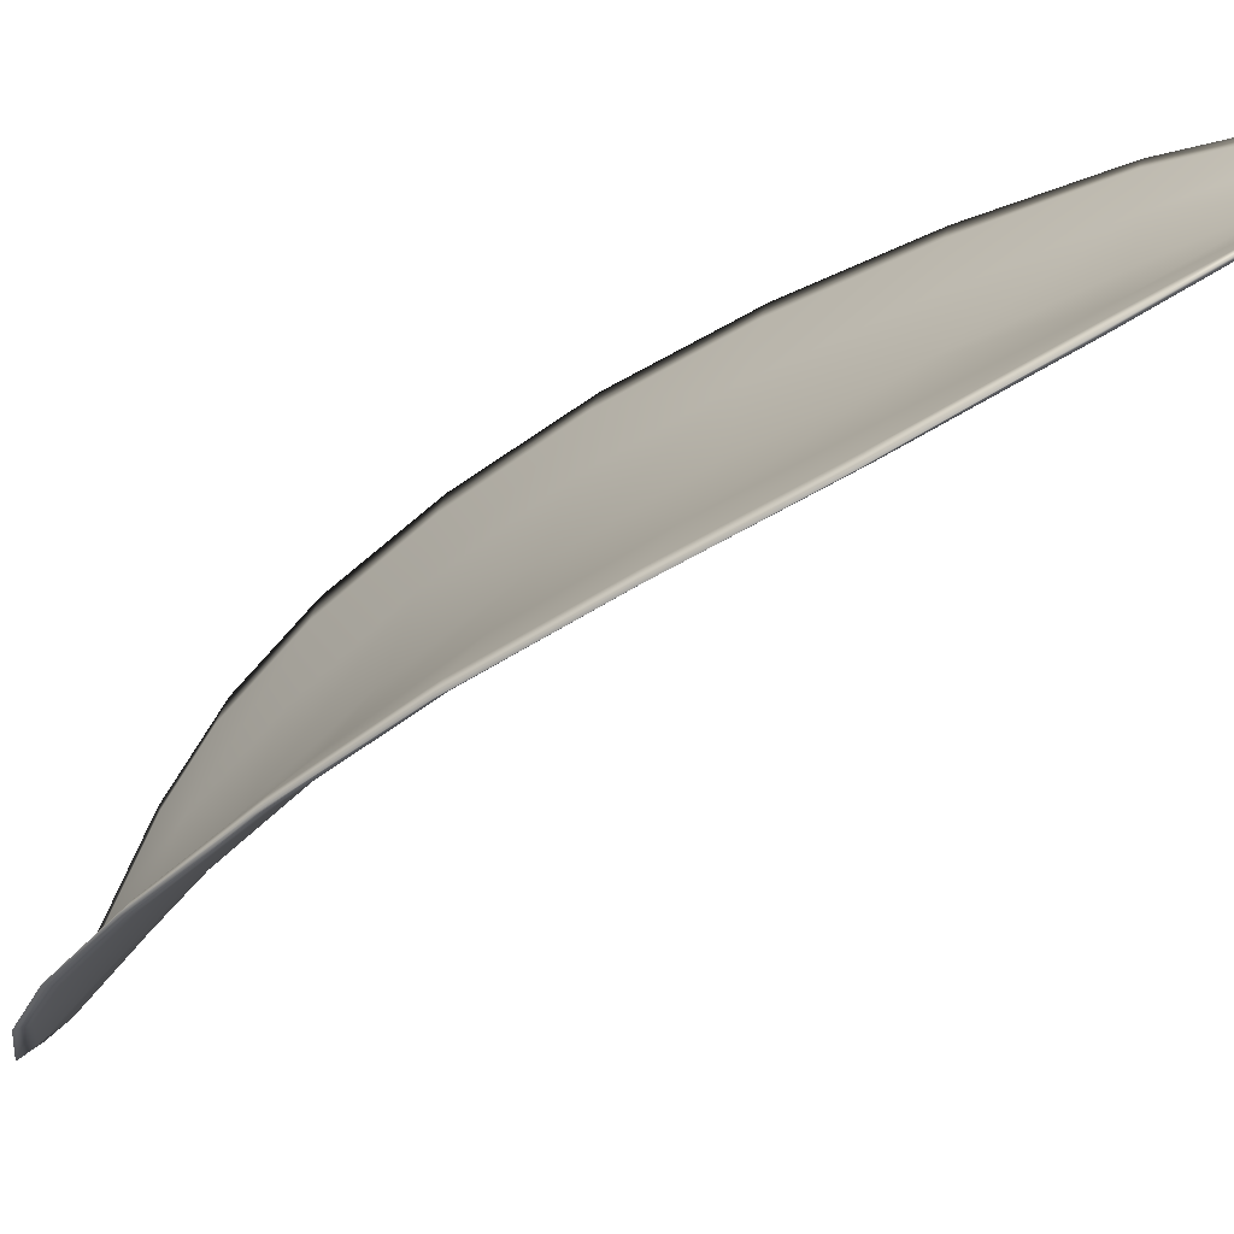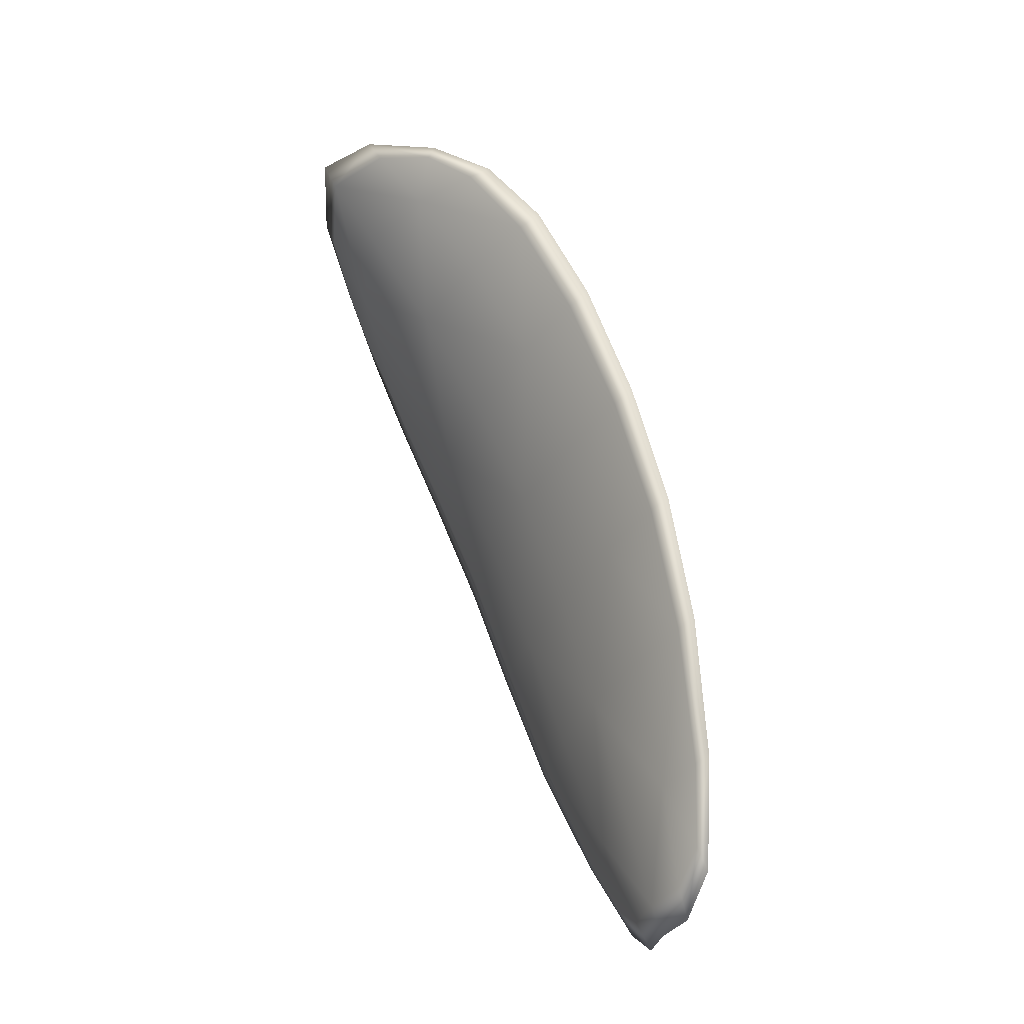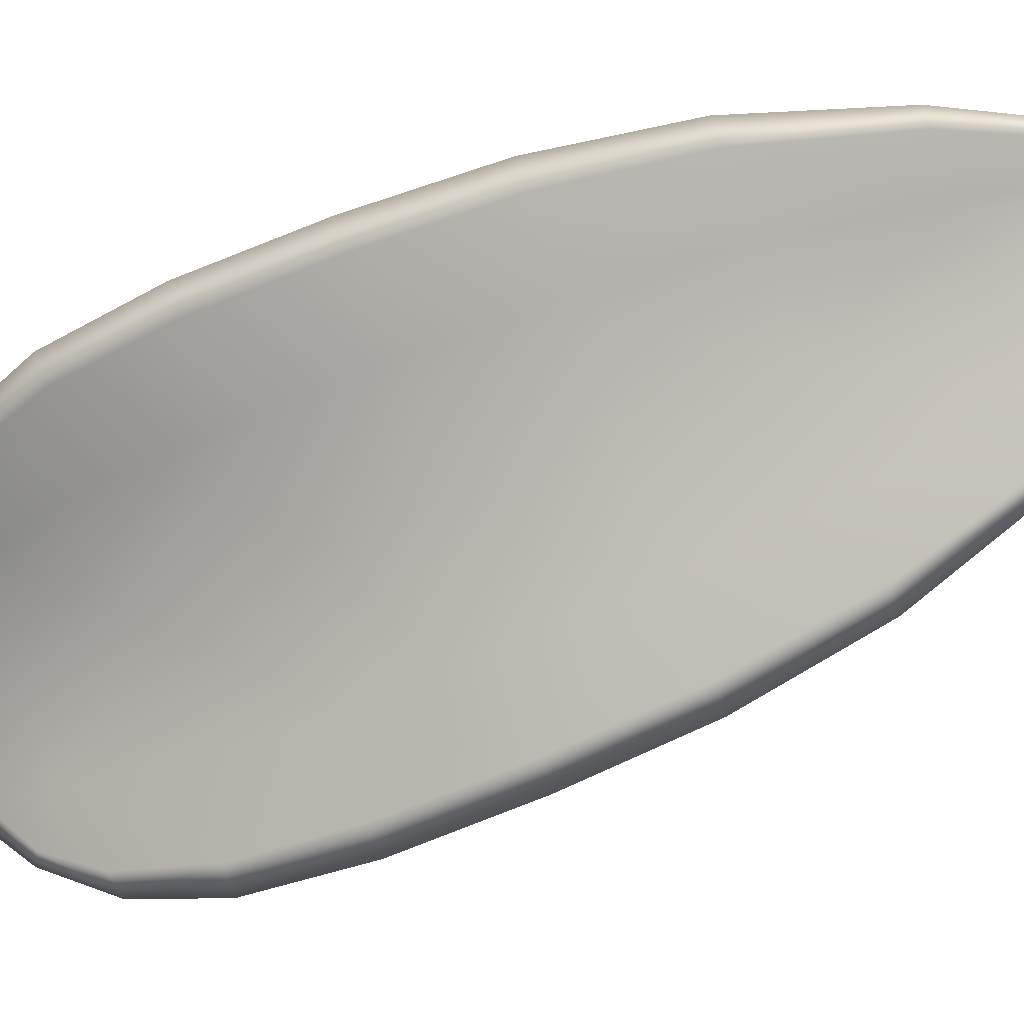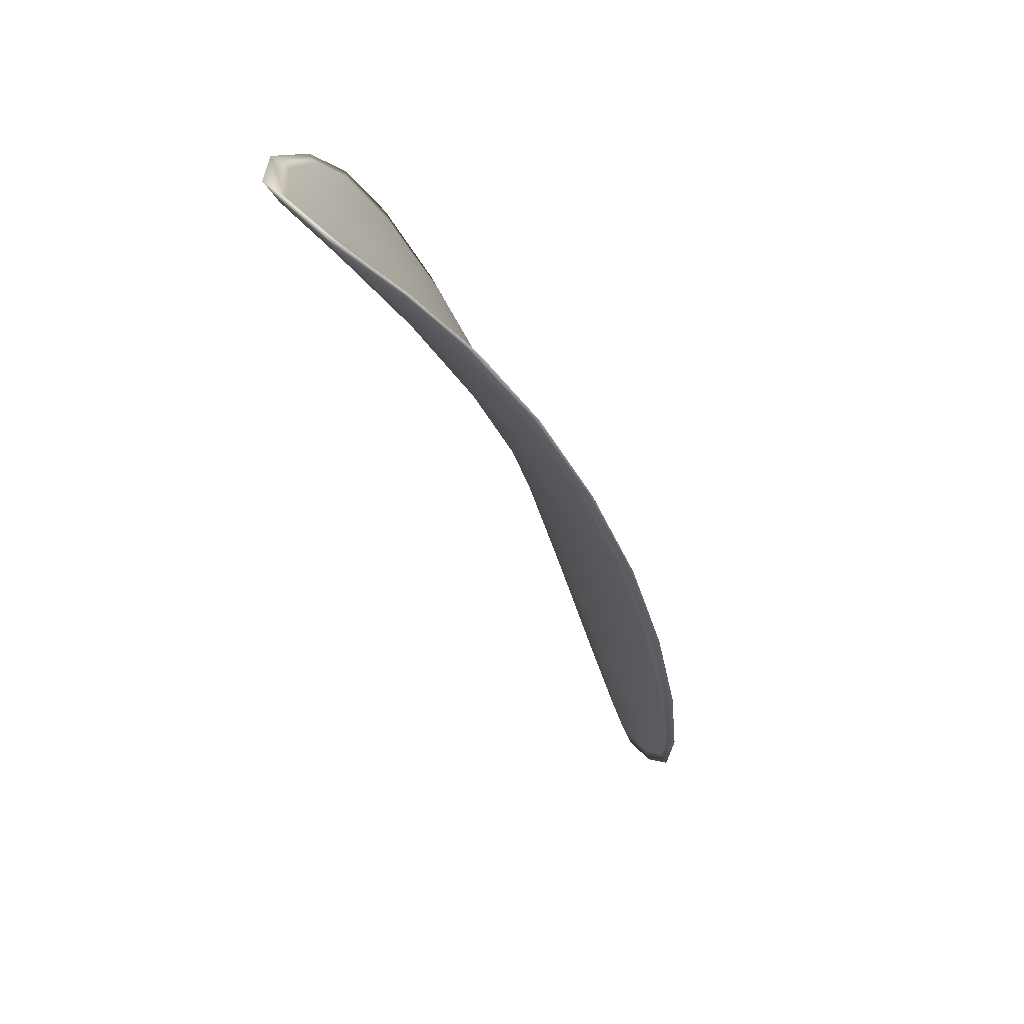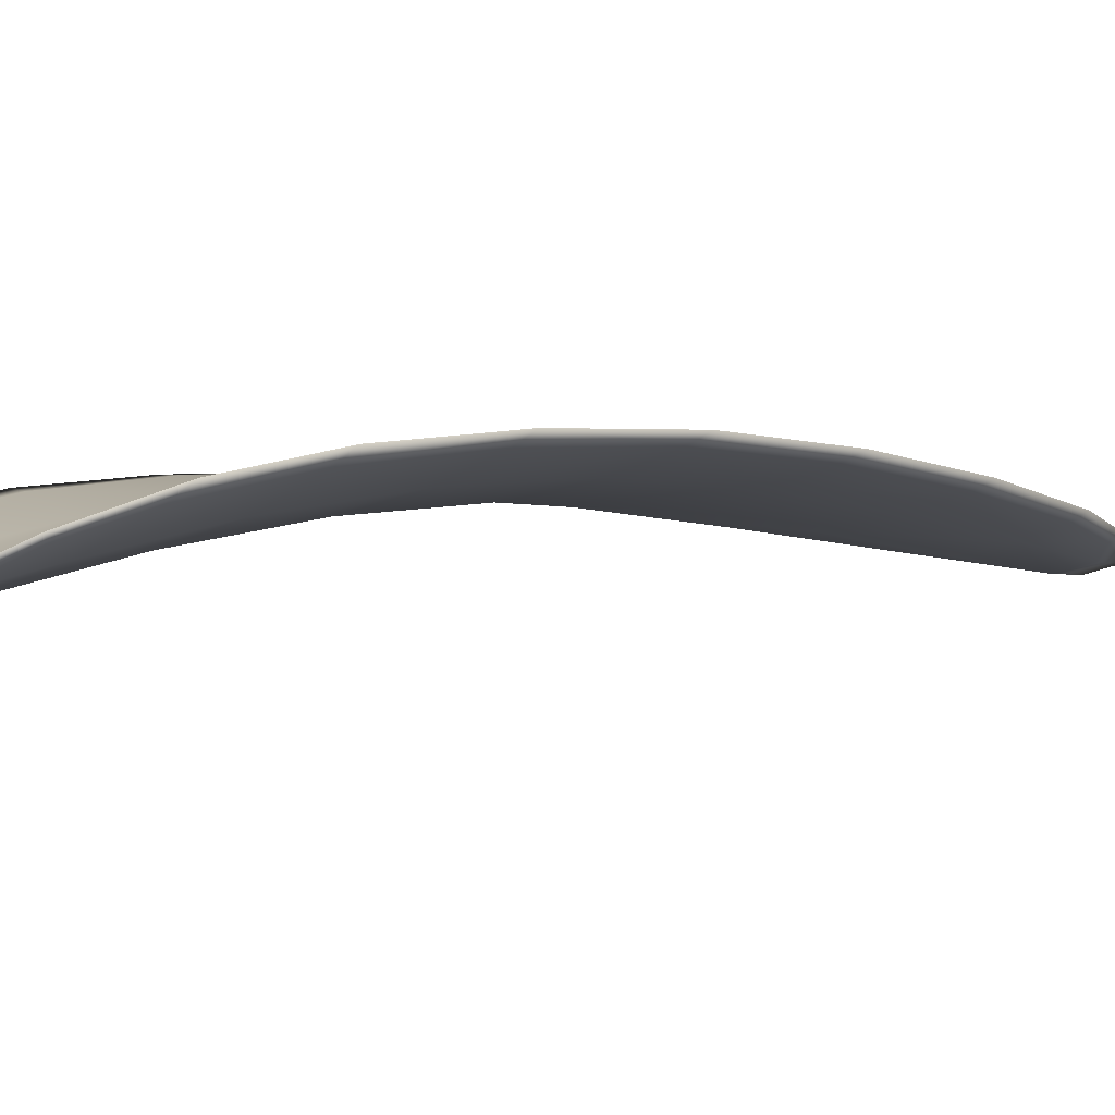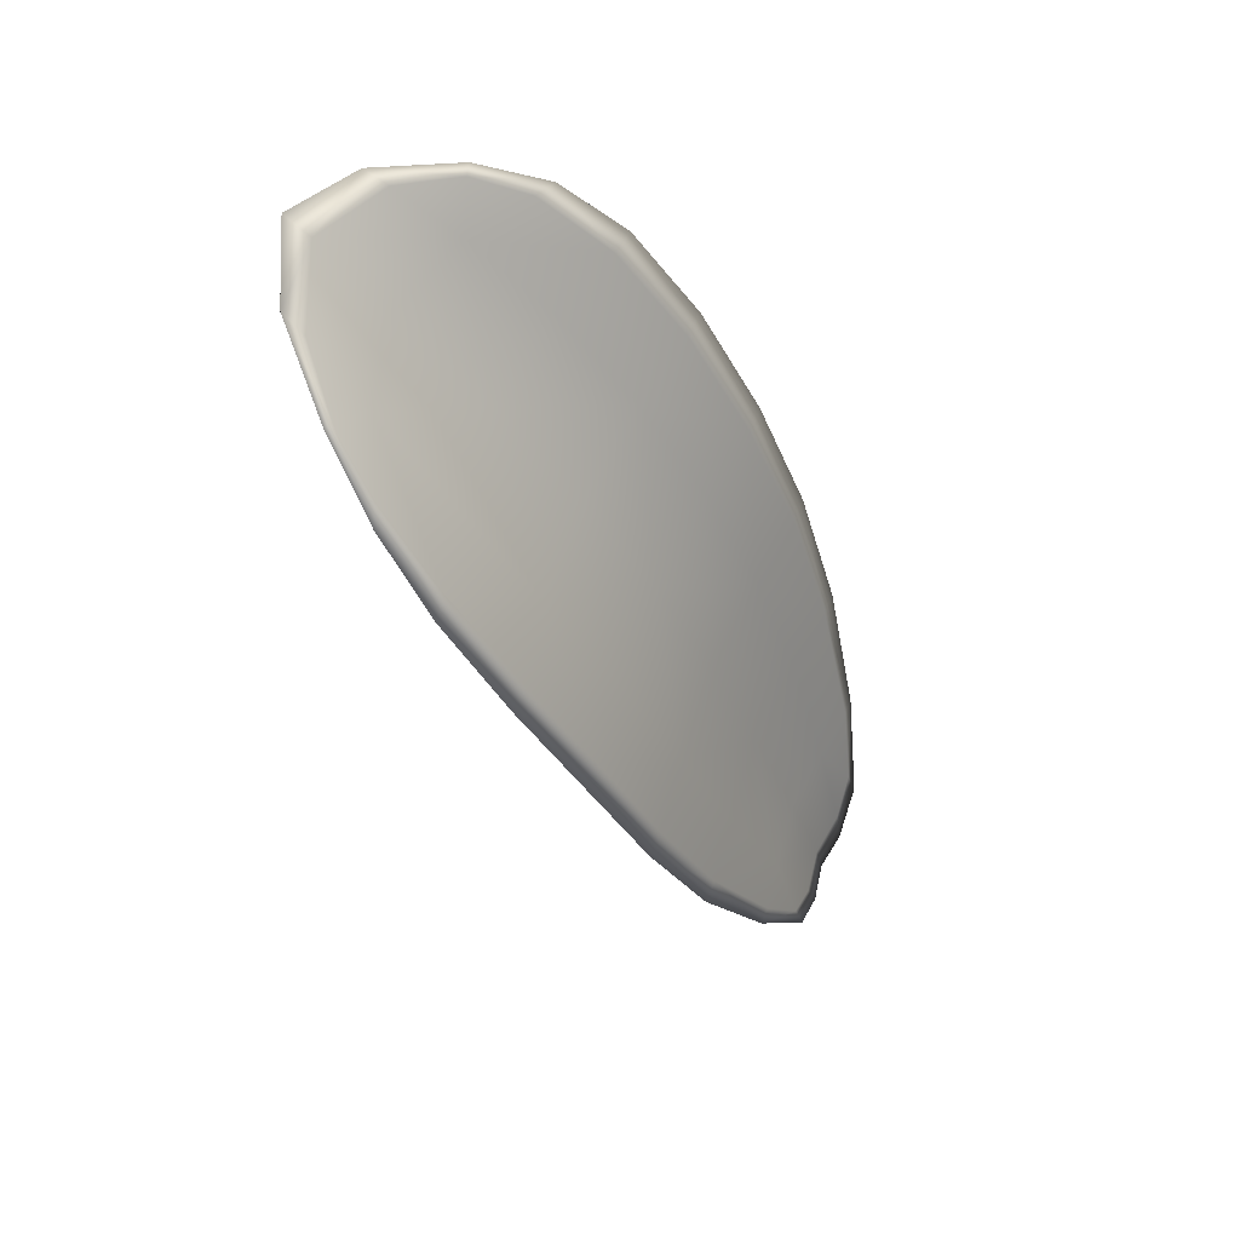
<metadata>
{"format":"obj","ext":"obj","renderer":"f3d","projection":"perspective","resolution":1024,"background":"white","views":[{"elev":-6.1,"azim":-67.0,"up":"+Z"},{"elev":-45.2,"azim":-147.2,"up":"+Y"},{"elev":53.4,"azim":-105.9,"up":"+Z"},{"elev":32.2,"azim":-146.4,"up":"+Y"},{"elev":-44.8,"azim":-126.5,"up":"+Z"},{"elev":54.6,"azim":-100.3,"up":"+Y"}]}
</metadata>
<code>
v -2.437 0.7659 -1.111
v -2.438 0.7658 -1.113
v -2.439 0.7637 -1.111
v -2.437 0.7641 -1.11
v -2.436 0.7643 -1.109
v -2.436 0.7659 -1.11
v -2.436 0.7667 -1.111
v -2.436 0.7672 -1.113
v -2.438 0.7673 -1.114
v -2.44 0.7654 -1.113
v -2.442 0.765 -1.114
v -2.442 0.7634 -1.113
v -2.441 0.7635 -1.112
v -2.439 0.7667 -1.114
v -2.441 0.766 -1.114
v -2.442 0.7563 -1.108
v -2.444 0.7561 -1.109
v -2.443 0.7536 -1.108
v -2.442 0.7537 -1.107
v -2.44 0.7539 -1.106
v -2.44 0.7565 -1.107
v -2.44 0.7591 -1.108
v -2.442 0.7588 -1.109
v -2.443 0.7587 -1.11
v -2.439 0.7568 -1.106
v -2.439 0.7542 -1.105
v -2.438 0.7544 -1.104
v -2.437 0.7571 -1.105
v -2.437 0.7597 -1.106
v -2.438 0.7594 -1.107
v -2.438 0.7619 -1.108
v -2.439 0.7615 -1.11
v -2.436 0.7622 -1.107
v -2.441 0.7613 -1.111
v -2.443 0.7612 -1.111
v -2.442 0.7511 -1.106
v -2.443 0.751 -1.106
v -2.442 0.7496 -1.106
v -2.442 0.7491 -1.105
v -2.441 0.7492 -1.105
v -2.441 0.7512 -1.105
v -2.44 0.7514 -1.105
v -2.44 0.7493 -1.104
v -2.439 0.75 -1.104
v -2.439 0.7516 -1.104
v -2.437 0.7658 -1.111
v -2.438 0.7657 -1.113
v -2.438 0.7672 -1.114
v -2.436 0.7671 -1.113
v -2.436 0.7666 -1.111
v -2.436 0.7658 -1.11
v -2.436 0.7643 -1.109
v -2.437 0.764 -1.11
v -2.439 0.7636 -1.111
v -2.44 0.7653 -1.114
v -2.441 0.765 -1.114
v -2.441 0.7659 -1.114
v -2.439 0.7666 -1.114
v -2.441 0.7634 -1.112
v -2.442 0.7633 -1.113
v -2.442 0.7562 -1.108
v -2.443 0.7561 -1.109
v -2.443 0.7586 -1.11
v -2.442 0.7587 -1.11
v -2.44 0.759 -1.109
v -2.44 0.7564 -1.107
v -2.44 0.7538 -1.106
v -2.442 0.7536 -1.107
v -2.443 0.7535 -1.108
v -2.438 0.7567 -1.106
v -2.438 0.7593 -1.107
v -2.437 0.7596 -1.106
v -2.437 0.757 -1.105
v -2.438 0.7543 -1.104
v -2.439 0.7541 -1.105
v -2.437 0.7618 -1.108
v -2.439 0.7614 -1.11
v -2.436 0.7621 -1.107
v -2.441 0.7612 -1.111
v -2.443 0.7611 -1.112
v -2.442 0.751 -1.106
v -2.443 0.7509 -1.107
v -2.441 0.7511 -1.106
v -2.441 0.7491 -1.105
v -2.442 0.749 -1.105
v -2.442 0.7495 -1.106
v -2.439 0.7513 -1.105
v -2.439 0.7516 -1.104
v -2.439 0.75 -1.104
v -2.44 0.7493 -1.104
v -2.443 0.7509 -1.107
v -2.442 0.749 -1.105
v -2.444 0.7535 -1.108
v -2.442 0.7495 -1.106
v -2.44 0.7486 -1.104
v -2.439 0.7495 -1.104
v -2.441 0.7485 -1.105
v -2.439 0.75 -1.104
v -2.436 0.7659 -1.11
v -2.436 0.7668 -1.111
v -2.436 0.7644 -1.108
v -2.436 0.7666 -1.111
v -2.439 0.7671 -1.115
v -2.441 0.7661 -1.114
v -2.437 0.7677 -1.114
v -2.441 0.7659 -1.114
v -2.442 0.7649 -1.114
v -2.443 0.7633 -1.113
v -2.442 0.7484 -1.105
v -2.438 0.7517 -1.104
v -2.437 0.7544 -1.104
v -2.436 0.7675 -1.113
v -2.436 0.7623 -1.107
v -2.436 0.7598 -1.106
v -2.444 0.7611 -1.112
v -2.444 0.7586 -1.11
v -2.444 0.7561 -1.109
v -2.437 0.7572 -1.105
f 1 2 3
f 1 3 4
f 1 4 5
f 1 5 6
f 1 6 7
f 1 7 8
f 1 8 9
f 1 9 2
f 10 11 12
f 10 12 13
f 10 13 3
f 10 3 2
f 10 2 9
f 10 9 14
f 10 14 15
f 10 15 11
f 16 17 18
f 16 18 19
f 16 19 20
f 16 20 21
f 16 21 22
f 16 22 23
f 16 23 24
f 16 24 17
f 25 21 20
f 25 20 26
f 25 26 27
f 25 27 28
f 25 28 29
f 25 29 30
f 25 30 22
f 25 22 21
f 31 32 22
f 31 22 30
f 31 30 29
f 31 29 33
f 31 33 5
f 31 5 4
f 31 4 3
f 31 3 32
f 34 35 24
f 34 24 23
f 34 23 22
f 34 22 32
f 34 32 3
f 34 3 13
f 34 13 12
f 34 12 35
f 36 37 38
f 36 38 39
f 36 39 40
f 36 40 41
f 36 41 20
f 36 20 19
f 36 19 18
f 36 18 37
f 42 41 40
f 42 40 43
f 42 43 44
f 42 44 45
f 42 45 27
f 42 27 26
f 42 26 20
f 42 20 41
f 46 47 48
f 46 48 49
f 46 49 50
f 46 50 51
f 46 51 52
f 46 52 53
f 46 53 54
f 46 54 47
f 55 56 57
f 55 57 58
f 55 58 48
f 55 48 47
f 55 47 54
f 55 54 59
f 55 59 60
f 55 60 56
f 61 62 63
f 61 63 64
f 61 64 65
f 61 65 66
f 61 66 67
f 61 67 68
f 61 68 69
f 61 69 62
f 70 66 65
f 70 65 71
f 70 71 72
f 70 72 73
f 70 73 74
f 70 74 75
f 70 75 67
f 70 67 66
f 76 77 54
f 76 54 53
f 76 53 52
f 76 52 78
f 76 78 72
f 76 72 71
f 76 71 65
f 76 65 77
f 79 80 60
f 79 60 59
f 79 59 54
f 79 54 77
f 79 77 65
f 79 65 64
f 79 64 63
f 79 63 80
f 81 82 69
f 81 69 68
f 81 68 67
f 81 67 83
f 81 83 84
f 81 84 85
f 81 85 86
f 81 86 82
f 87 83 67
f 87 67 75
f 87 75 74
f 87 74 88
f 87 88 89
f 87 89 90
f 87 90 84
f 87 84 83
f 91 92 38
f 91 38 37
f 91 37 18
f 91 18 93
f 91 93 69
f 91 69 82
f 91 82 94
f 91 94 92
f 95 96 44
f 95 44 43
f 95 43 40
f 95 40 97
f 95 97 84
f 95 84 90
f 95 90 98
f 95 98 96
f 99 100 7
f 99 7 6
f 99 6 5
f 99 5 101
f 99 101 52
f 99 52 51
f 99 51 102
f 99 102 100
f 103 104 15
f 103 15 14
f 103 14 9
f 103 9 105
f 103 105 48
f 103 48 58
f 103 58 106
f 103 106 104
f 107 108 12
f 107 12 11
f 107 11 15
f 107 15 104
f 107 104 106
f 107 106 56
f 107 56 60
f 107 60 108
f 109 97 40
f 109 40 39
f 109 39 38
f 109 38 92
f 109 92 94
f 109 94 85
f 109 85 84
f 109 84 97
f 110 111 27
f 110 27 45
f 110 45 44
f 110 44 96
f 110 96 98
f 110 98 88
f 110 88 74
f 110 74 111
f 112 105 9
f 112 9 8
f 112 8 7
f 112 7 100
f 112 100 102
f 112 102 49
f 112 49 48
f 112 48 105
f 113 101 5
f 113 5 33
f 113 33 29
f 113 29 114
f 113 114 72
f 113 72 78
f 113 78 52
f 113 52 101
f 115 116 24
f 115 24 35
f 115 35 12
f 115 12 108
f 115 108 60
f 115 60 80
f 115 80 63
f 115 63 116
f 117 93 18
f 117 18 17
f 117 17 24
f 117 24 116
f 117 116 63
f 117 63 62
f 117 62 69
f 117 69 93
f 118 114 29
f 118 29 28
f 118 28 27
f 118 27 111
f 118 111 74
f 118 74 73
f 118 73 72
f 118 72 114

</code>
